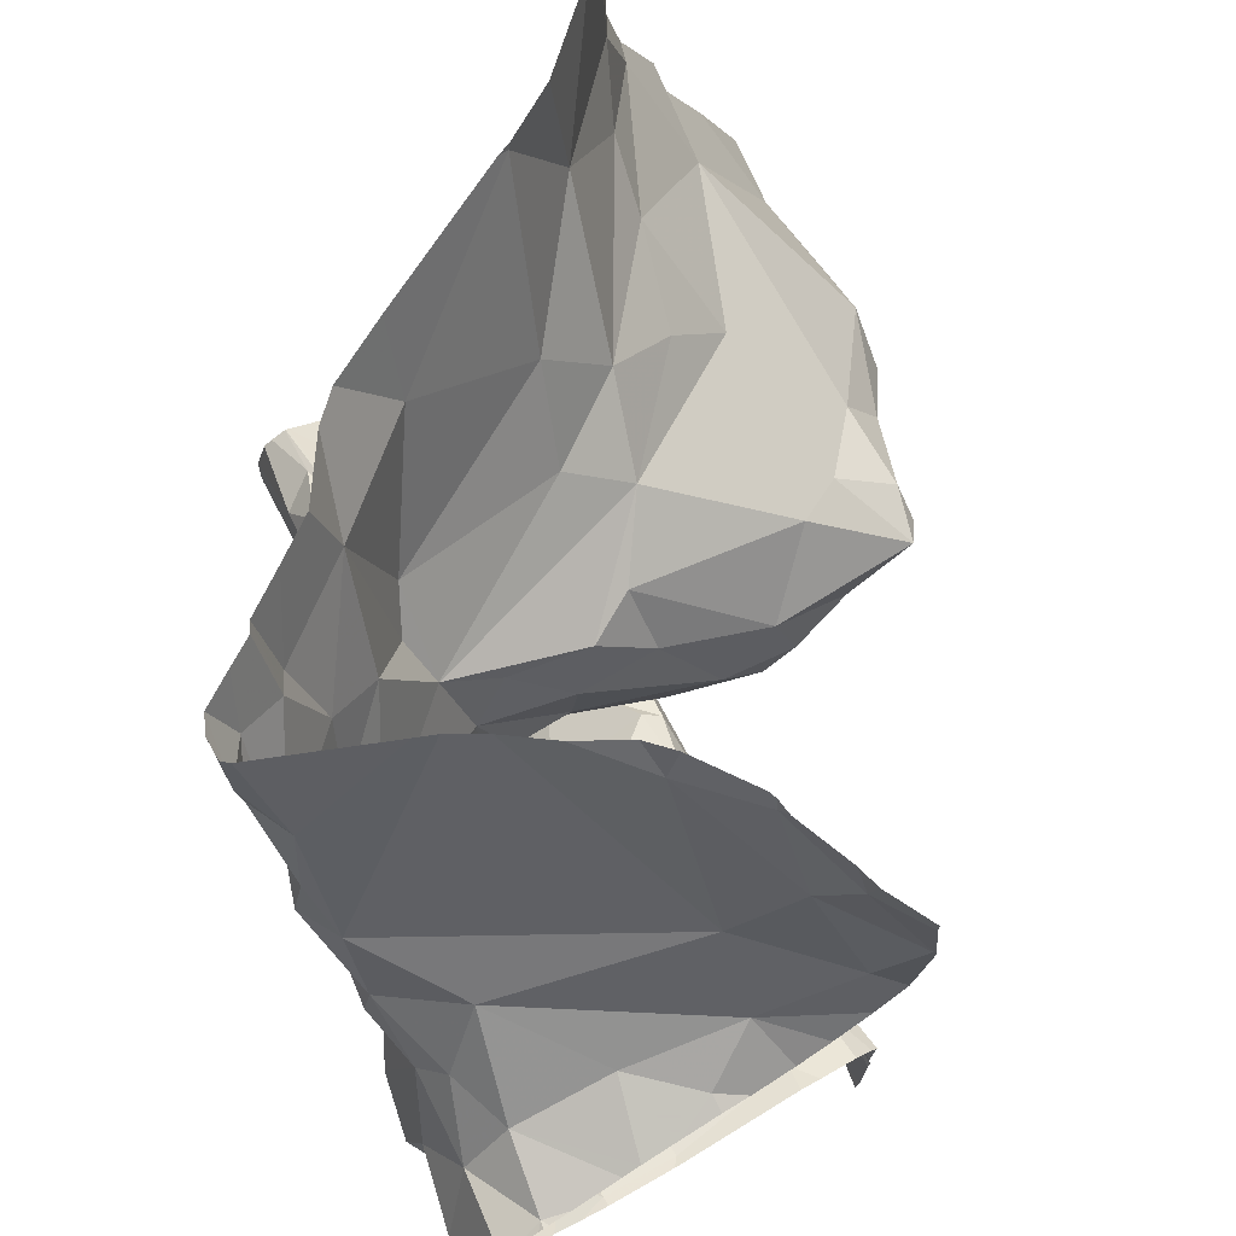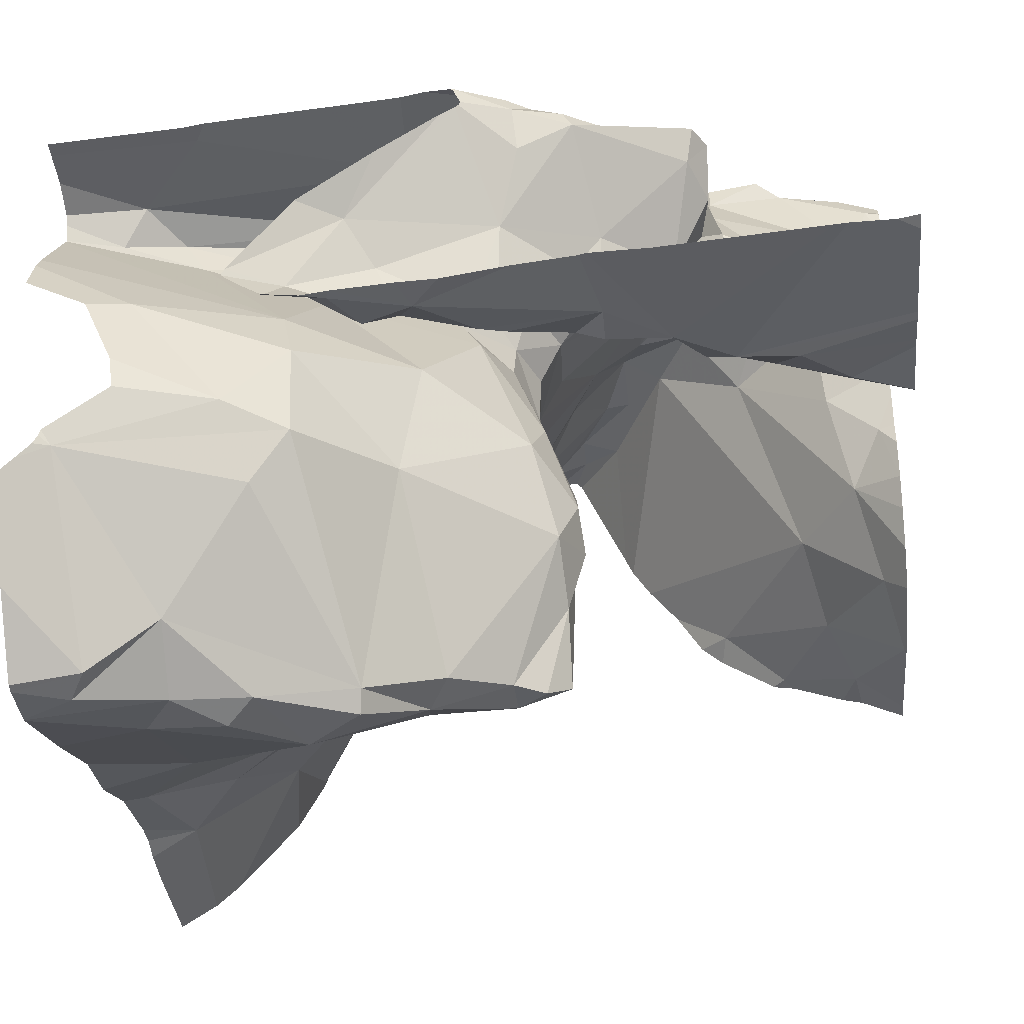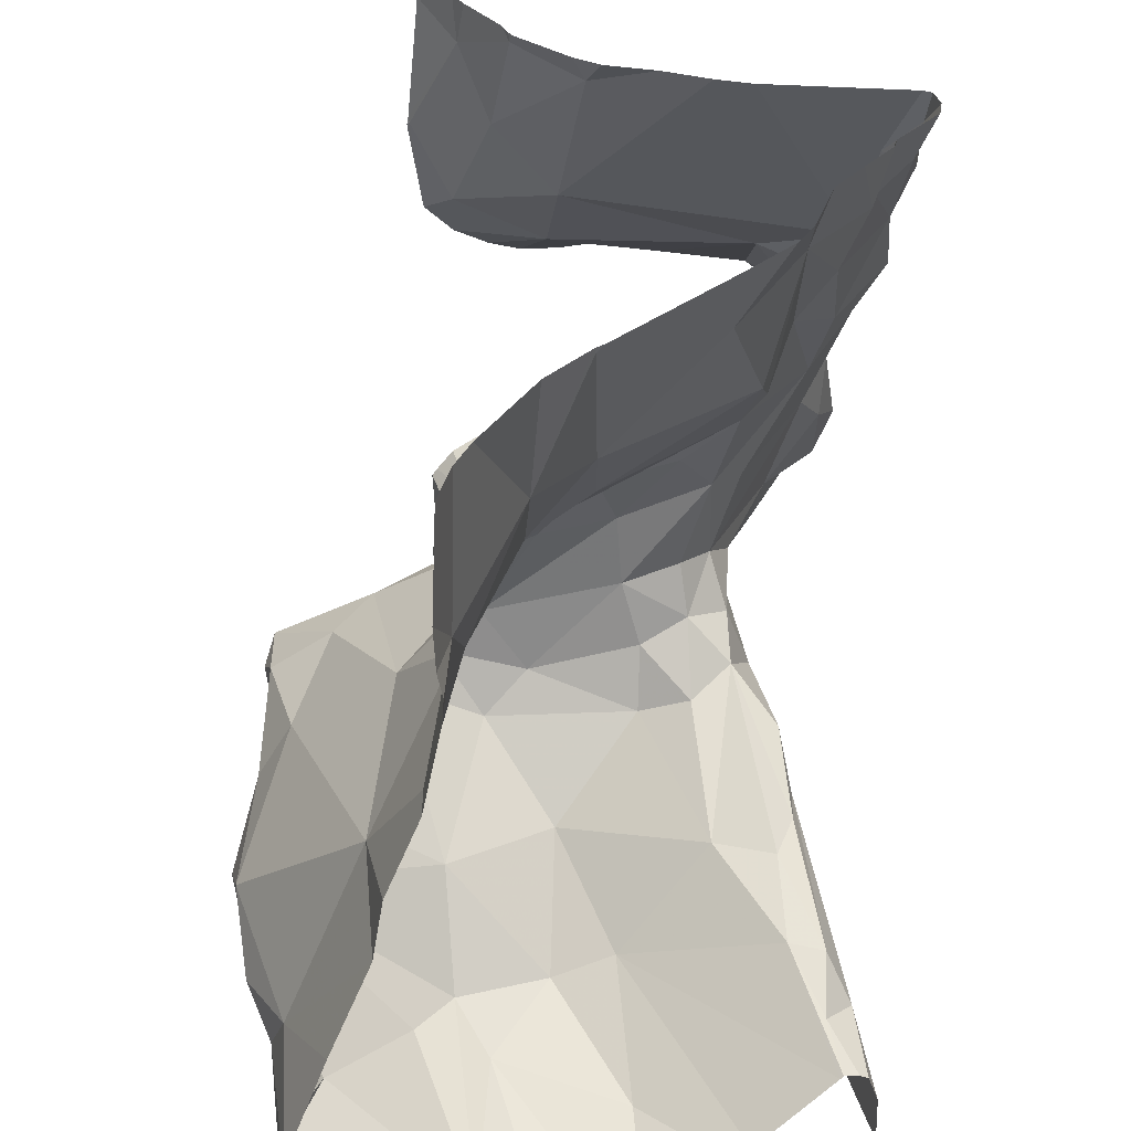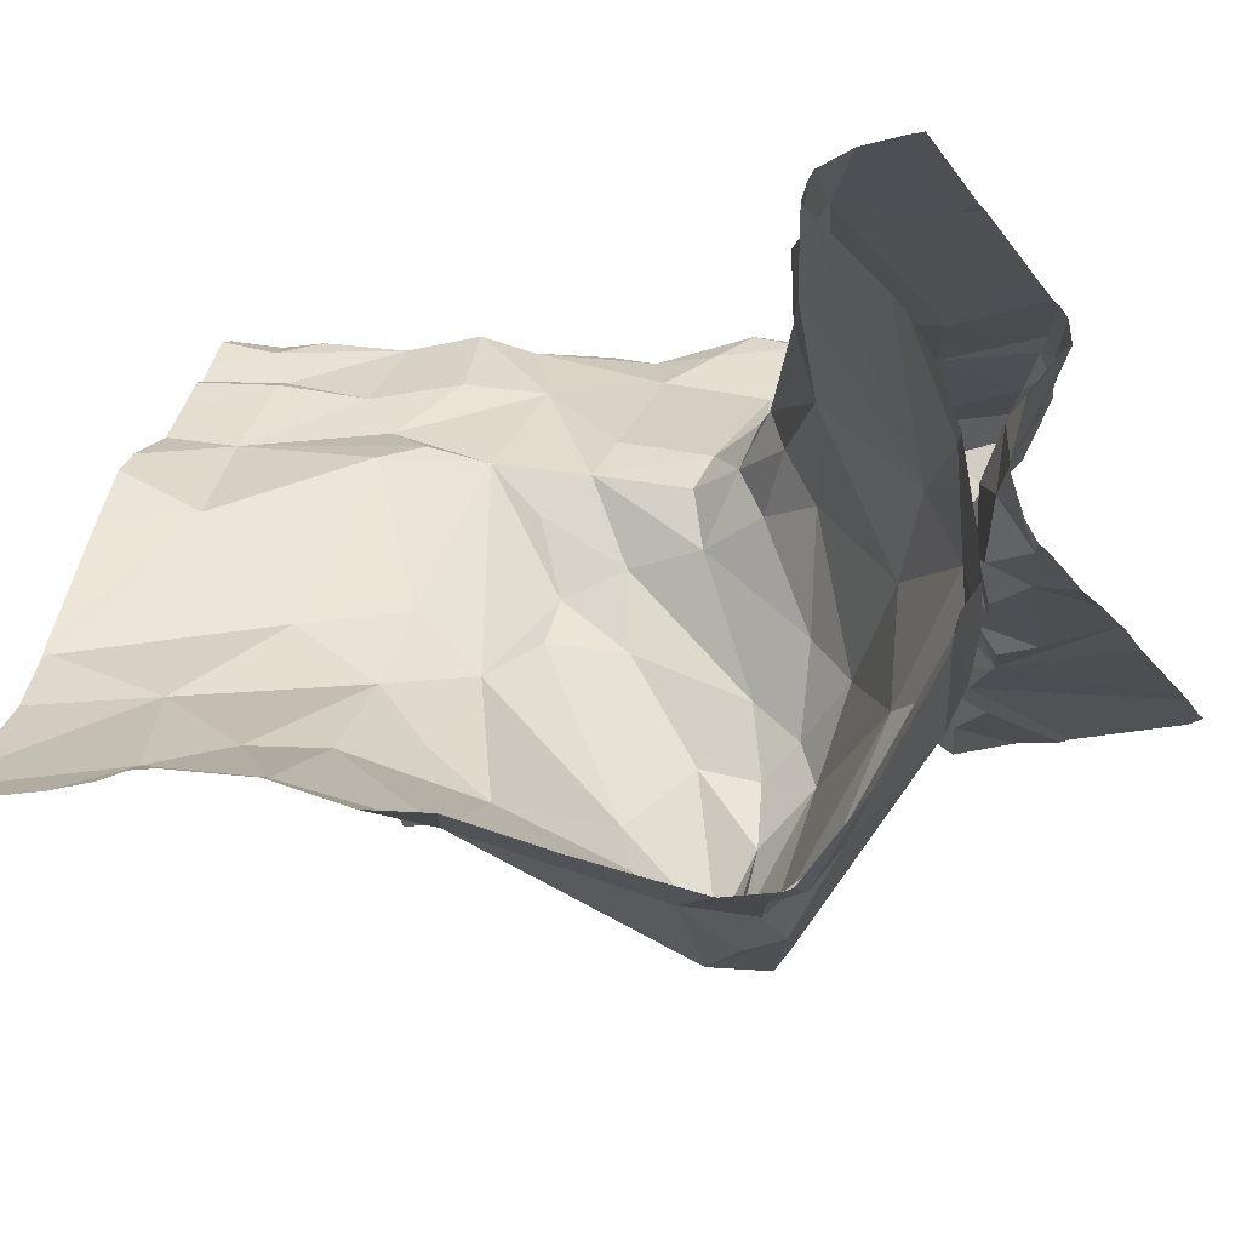
<metadata>
{"format":"obj","ext":"obj","renderer":"f3d","projection":"perspective","resolution":1024,"background":"white","views":[{"elev":73.8,"azim":58.1,"up":"+Y"},{"elev":-37.9,"azim":5.6,"up":"+Z"},{"elev":37.1,"azim":-108.8,"up":"+Y"},{"elev":-21.9,"azim":-67.2,"up":"+Z"}]}
</metadata>
<code>
v -40.33 279 504
v -40.85 279.4 504
v -41.19 278.5 503.9
v -41.12 278.4 503.9
v -40.33 278.9 504.1
v -40.33 279 503.9
v -41.23 278.4 503.4
v -40.33 278.9 504
v -40.33 279 503.9
v -40.33 279 504
v -41.22 278.5 503.8
v -41.17 279.1 503.4
v -41.26 279 503.4
v -41.23 279.2 503.4
v -41.13 278.6 503.8
v -41.02 278.5 503.7
v -40.33 278.8 503.9
v -41.16 278.6 503.8
v -40.78 279.4 504.1
v -41.17 278.9 503.3
v -40.33 278.7 503.7
v -40.33 278.8 503.9
v -41.1 279.4 503.6
v -40.8 279.4 504.1
v -40.33 279 504
v -41.07 278.4 503.5
v -41.13 278.5 503.3
v -41.21 278.5 503.2
v -41.04 278.5 503.4
v -41.17 278.4 503.6
v -40.33 278.9 504.1
v -40.33 278.8 504
v -40.33 278.9 504.1
v -41.23 278.6 503.2
v -40.33 278.9 504.1
v -41.14 278.6 503.2
v -40.33 278.8 504
v -41.17 278.7 503.2
v -41.01 278.7 503.2
v -41.11 279.2 503.5
v -41.08 278.7 503.2
v -41.1 279 503.5
v -40.57 278.7 503.9
v -40.58 278.7 504
v -40.54 278.7 504
v -40.85 278.7 503.8
v -40.82 278.7 503.7
v -40.79 278.7 503.8
v -40.79 278.8 503.8
v -40.8 279.3 504
v -40.82 279.3 504
v -40.41 278.4 503.6
v -40.82 278.4 503.9
v -40.59 278.9 504.1
v -40.55 278.8 504.1
v -40.61 278.8 504
v -40.59 279 504.1
v -40.58 279 504.1
v -40.52 279 504.1
v -40.34 278.8 504
v -40.83 278.4 503.9
v -40.89 278.4 503.9
v -40.35 278.8 504.1
v -40.83 278.4 503.9
v -40.49 279 504
v -40.7 279.2 504.1
v -40.74 279.1 504
v -40.79 279.2 504
v -40.63 278.9 504
v -40.59 278.9 504.1
v -40.82 278.5 503.7
v -40.78 278.5 503.8
v -40.79 278.5 503.6
v -40.65 279 504.1
v -40.77 279 503.7
v -40.88 279 503.6
v -40.81 279 503.9
v -40.55 278.6 503.9
v -40.53 278.7 503.9
v -40.56 278.6 503.9
v -40.71 278.6 503.8
v -40.77 278.8 503.7
v -40.79 278.8 503.3
v -40.76 278.8 503.3
v -40.73 278.8 503.4
v -40.75 278.9 503.9
v -40.77 278.9 503.8
v -40.71 279 504
v -40.68 278.6 503.7
v -40.7 278.5 503.6
v -40.78 278.6 503.9
v -40.66 278.5 503.9
v -40.74 278.5 503.9
v -40.61 278.7 503.9
v -40.6 278.6 503.9
v -40.64 278.7 503.9
v -40.55 278.8 504
v -40.84 278.4 503.9
v -40.36 278.7 503.7
v -40.34 278.8 503.9
v -40.56 278.6 503.7
v -40.56 278.6 503.7
v -40.62 278.6 503.7
v -40.6 278.6 503.6
v -40.57 278.5 503.9
v -40.56 278.5 503.9
v -40.55 278.5 503.9
v -40.89 279.3 503.9
v -41 278.4 503.7
v -40.91 278.4 503.8
v -40.77 278.4 503.9
v -40.76 278.4 503.9
v -40.76 278.8 503.8
v -40.76 278.9 503.6
v -40.8 279 503.7
v -41.03 279.4 503.8
v -40.84 279.4 504
v -40.75 279.4 504.1
v -40.99 278.6 503.8
v -40.9 278.7 503.9
v -40.99 278.6 503.9
v -40.83 278.7 503.9
v -40.95 278.6 503.9
v -40.55 278.8 504.1
v -40.34 279 504
v -40.42 278.9 504.1
v -41.04 278.6 503.8
v -40.97 279.4 503.9
v -40.89 278.5 503.9
v -40.69 279.3 504.1
v -40.79 279 503.8
v -40.76 278.9 503.7
v -40.59 278.5 503.9
v -40.76 278.7 503.6
v -40.75 278.7 503.6
v -40.55 278.6 503.9
v -40.79 279.3 504.1
v -40.74 279.3 504.1
v -40.67 279.2 504.1
v -40.67 279.1 504.1
v -40.74 279.3 504.1
v -40.81 279.1 503.9
v -40.78 278.7 503.9
v -40.42 278.4 503.6
v -40.57 278.6 503.7
v -40.59 278.6 503.8
v -40.74 278.8 503.9
v -40.76 278.5 503.8
v -40.88 279.4 504
v -40.91 279.4 503.9
v -40.83 278.4 503.9
v -40.67 278.6 503.8
v -40.7 278.5 503.9
v -40.92 278.5 503.7
v -40.95 278.4 503.7
v -40.71 278.5 503.9
v -40.69 278.8 503.9
v -40.37 278.8 504
v -40.41 279 503.9
v -40.35 279 503.8
v -41.21 278.4 503.6
v -40.46 278.8 504.1
v -40.49 278.8 504.1
v -40.47 278.9 504.1
v -40.35 278.4 503.6
v -40.63 279.1 504.1
v -40.45 279.1 503.8
v -40.42 279 504
v -40.52 279.1 504
v -40.38 278.9 504.1
v -40.77 278.7 503.9
v -40.78 278.5 503.6
v -40.84 279.1 503.9
v -40.88 279.1 503.9
v -40.88 278.6 503.6
v -40.9 278.6 503.5
v -40.67 278.5 503.6
v -40.67 278.5 503.6
v -40.53 278.6 503.6
v -40.48 278.7 503.7
v -41 278.5 503.6
v -40.68 279.4 503.9
v -40.59 279.4 503.8
v -40.65 278.6 503.7
v -40.98 279.3 503.8
v -40.72 278.8 503.6
v -40.73 278.8 503.5
v -40.86 278.4 503.9
v -40.82 278.4 503.9
v -40.76 279.4 504.1
v -40.83 278.4 503.9
v -40.46 278.7 503.9
v -40.52 278.7 503.7
v -40.52 278.7 503.8
v -40.82 278.4 503.9
v -41.24 278.4 503.4
v -41.13 278.4 503.9
v -40.38 279 503.8
v -40.4 278.7 503.7
v -40.95 278.4 503.9
v -40.46 278.6 503.6
v -40.4 278.7 503.7
v -40.73 278.8 503.4
v -40.82 278.9 503.4
v -40.79 278.9 503.5
v -40.94 278.7 503.3
v -40.95 278.7 503.2
v -40.88 278.7 503.3
v -41.05 278.6 503.2
v -41.11 278.4 503.9
v -40.98 278.4 503.9
v -40.79 278.8 503.3
v -40.89 278.8 503.3
v -40.99 279.1 503.6
v -40.99 278.9 503.4
v -40.71 278.8 503.5
v -40.72 278.7 503.5
v -40.99 279 503.5
v -40.98 279.1 503.6
v -40.91 279.1 503.7
v -40.86 278.7 503.3
v -41.18 278.4 503.5
v -40.89 278.5 503.6
v -40.93 278.5 503.6
v -40.74 278.7 503.5
v -40.99 279.4 503.8
v -41.01 278.4 503.6
v -41 278.5 503.5
v -40.69 279.4 503.9
v -40.49 279.4 503.7
v -40.96 278.4 503.6
v -41.03 278.4 503.6
v -40.87 278.4 503.6
v -40.81 278.5 503.6
v -40.48 279.3 503.7
v -40.39 279.3 503.7
v -40.43 279.2 503.7
v -40.33 279.2 503.6
v -40.36 279.1 503.7
v -40.56 279.3 503.8
v -41.25 278.4 503.4
v -41.28 278.4 503.9
v -41.28 278.5 503.9
v -40.82 279.4 504
v -41.24 279.4 503.4
v -41.28 278.5 503.8
v -41.28 278.5 503.8
v -41.28 278.5 503.8
v -41.28 278.5 503.8
v -41.28 278.5 503.8
v -41.14 279.4 503.5
v -41.1 279.4 503.6
v -41.28 278.8 503.3
v -41.28 278.9 503.3
v -40.66 279.4 503.9
v -41.21 279.4 503.4
v -41.1 279.4 503.6
v -40.5 279.4 503.7
v -41.28 278.4 503.7
v -41.28 278.4 503.7
v -41.28 278.5 503.2
v -41.28 278.6 503.2
v -41.28 278.5 503.3
v -41.28 278.5 503.2
v -41.28 279.1 503.4
v -41.28 279 503.4
v -41.28 278.7 503.3
v -41.28 279.1 503.4
v -41.28 278.6 503.2
v -41.28 279.2 503.4
v -41.28 279.2 503.4
v -41.28 278.6 503.2
v -40.33 278.9 504.1
v -40.33 278.9 504.1
v -40.33 278.9 504.1
v -40.33 279 504
v -40.33 278.9 504.1
v -40.33 278.7 503.7
v -40.33 278.4 503.6
v -40.56 279.4 503.8
v -40.33 278.6 503.7
v -40.33 278.6 503.7
v -40.33 278.7 503.7
v -40.33 278.6 503.6
v -40.33 278.7 503.7
v -40.33 278.7 503.7
v -40.33 278.6 503.7
v -40.33 279 503.7
v -40.33 279.1 503.7
v -40.33 279.2 503.6
v -40.33 279.2 503.6
v -40.33 279 504
v -40.33 279 503.7
v -40.33 279 503.8
v -40.33 279 503.8
v -40.33 279 503.8
v -40.33 279.2 503.6
v -40.33 279.3 503.7
v -40.68 278.4 503.6
v -40.69 278.4 503.6
v -41.07 278.4 503.6
v -41.07 278.4 503.6
v -40.99 278.4 503.6
v -40.95 278.4 503.6
v -41.05 278.4 503.6
v -41.03 278.4 503.6
v -40.76 278.4 503.6
v -40.84 278.4 503.6
v -40.88 278.4 503.6
v -40.61 278.4 503.6
v -41.26 278.4 503.9
v -41.25 278.4 503.4
v -41.28 278.4 503.9
v -41.27 278.4 503.4
v -41.28 278.4 503.4
v -41.19 278.4 503.5
v -41.18 278.4 503.5
v -41.28 278.4 503.6
v -41.28 278.4 503.4
v -40.33 278.4 503.7
v -40.41 279.4 503.7
v -40.47 279.4 503.7
v -40.38 279.4 503.7
v -40.62 279.4 503.8
v -41.25 279.4 503.4
v -41.28 279.4 503.4
v -40.33 279.4 503.7
v -40.33 279.4 503.7
f 242 3 243
f 278 99 199
f 307 233 308
f 13 12 14
f 15 16 249
f 247 15 250
f 246 11 248
f 18 11 3
f 197 242 311
f 277 63 8
f 26 7 196
f 7 27 28
f 7 29 27
f 327 298 328
f 326 270 325
f 276 125 1
f 28 27 34
f 27 36 34
f 275 170 31
f 306 232 305
f 315 263 319
f 28 34 261
f 13 14 265
f 18 15 11
f 38 20 253
f 39 20 38
f 254 13 266
f 274 170 275
f 325 270 245
f 38 36 41
f 41 39 38
f 259 30 260
f 273 63 277
f 262 36 272
f 36 38 269
f 13 42 12
f 20 42 13
f 40 14 12
f 14 40 256
f 305 232 302
f 40 23 252
f 44 43 45
f 47 46 48
f 49 48 46
f 2 50 117
f 55 54 56
f 58 57 59
f 304 231 303
f 59 65 58
f 67 66 68
f 69 54 70
f 72 71 73
f 70 74 69
f 76 75 77
f 79 78 80
f 81 72 73
f 49 82 48
f 68 66 50
f 84 83 85
f 87 86 88
f 88 77 87
f 89 81 90
f 92 91 93
f 95 94 96
f 56 44 97
f 100 99 21
f 43 78 79
f 102 101 103
f 104 102 103
f 106 105 107
f 51 108 68
f 93 111 112
f 113 82 49
f 115 114 75
f 50 51 68
f 15 119 16
f 121 120 122
f 121 123 120
f 54 55 124
f 125 126 33
f 119 127 122
f 121 122 127
f 132 131 75
f 106 107 133
f 135 134 47
f 136 80 78
f 138 137 66
f 50 66 137
f 139 66 140
f 24 141 19
f 142 68 108
f 32 100 17
f 96 143 91
f 303 231 232
f 43 79 45
f 101 145 146
f 107 136 78
f 86 87 147
f 43 94 95
f 95 78 43
f 140 67 88
f 195 112 189
f 151 111 188
f 57 70 59
f 129 111 91
f 189 151 61
f 152 105 153
f 71 72 154
f 155 154 72
f 150 51 149
f 81 73 90
f 92 133 96
f 93 112 156
f 56 157 96
f 88 142 77
f 133 107 78
f 95 133 78
f 129 91 123
f 133 95 96
f 106 133 92
f 147 157 56
f 44 94 43
f 97 45 158
f 60 158 45
f 88 74 140
f 140 66 67
f 142 67 68
f 86 147 69
f 56 69 147
f 9 159 6
f 67 142 88
f 44 56 96
f 163 162 164
f 96 94 44
f 88 69 74
f 158 60 37
f 324 240 183
f 162 97 158
f 302 227 301
f 97 55 56
f 139 130 138
f 139 138 66
f 137 138 141
f 59 124 164
f 166 139 140
f 182 167 255
f 141 138 130
f 141 130 118
f 55 163 124
f 169 168 159
f 74 70 57
f 163 55 97
f 163 97 162
f 168 169 65
f 170 126 164
f 33 170 274
f 301 155 109
f 323 236 298
f 44 45 97
f 63 162 158
f 59 70 124
f 63 170 162
f 70 54 124
f 170 63 31
f 300 178 233
f 170 164 162
f 59 164 126
f 58 65 169
f 169 166 58
f 117 137 244
f 126 125 168
f 124 163 164
f 140 74 58
f 166 140 58
f 65 59 126
f 74 57 58
f 54 69 56
f 63 158 8
f 171 122 143
f 73 71 172
f 81 89 152
f 188 129 62
f 77 173 174
f 121 127 18
f 3 4 129
f 176 175 134
f 148 72 153
f 75 131 77
f 105 152 146
f 177 90 178
f 104 177 178
f 104 90 177
f 101 179 180
f 152 89 146
f 176 181 175
f 181 16 175
f 152 153 72
f 129 123 3
f 46 47 119
f 119 47 175
f 91 92 96
f 15 18 127
f 127 119 15
f 142 108 173
f 148 153 112
f 153 156 112
f 136 146 80
f 184 104 103
f 91 143 123
f 105 136 107
f 101 146 103
f 132 82 87
f 113 49 147
f 113 87 82
f 122 46 119
f 18 3 123
f 123 121 18
f 111 151 112
f 129 4 210
f 322 235 321
f 153 106 92
f 321 236 323
f 72 148 195
f 155 72 53
f 93 156 92
f 156 153 92
f 49 122 171
f 143 96 171
f 120 123 143
f 122 120 143
f 122 49 46
f 96 157 171
f 147 171 157
f 87 131 132
f 185 108 128
f 77 131 87
f 108 174 173
f 142 173 77
f 187 186 114
f 102 179 101
f 193 192 194
f 104 179 102
f 145 80 146
f 258 235 230
f 194 79 80
f 45 79 192
f 159 160 198
f 100 60 192
f 193 194 145
f 45 192 60
f 193 180 199
f 101 180 193
f 145 194 80
f 193 199 99
f 299 104 178
f 193 99 192
f 202 201 281
f 230 235 322
f 187 203 85
f 205 204 203
f 207 206 208
f 206 207 209
f 41 209 39
f 84 203 212
f 212 83 84
f 213 208 212
f 23 214 185
f 215 213 204
f 203 187 205
f 186 216 217
f 187 216 186
f 216 187 85
f 42 218 219
f 205 187 115
f 220 76 77
f 176 221 206
f 76 115 75
f 114 115 187
f 76 205 115
f 220 174 214
f 82 135 48
f 82 132 186
f 224 223 154
f 52 179 144
f 202 199 180
f 179 104 144
f 184 103 89
f 199 202 283
f 278 199 286
f 144 104 310
f 180 201 202
f 203 84 85
f 299 178 300
f 225 217 216
f 104 184 90
f 221 83 208
f 284 179 287
f 90 184 89
f 225 134 217
f 206 221 208
f 165 179 52
f 134 225 176
f 227 155 301
f 225 85 83
f 39 209 207
f 228 176 206
f 225 221 176
f 181 228 26
f 181 176 228
f 206 209 27
f 27 29 206
f 26 228 7
f 134 135 217
f 29 228 206
f 225 216 85
f 225 83 221
f 7 228 29
f 16 119 175
f 232 227 302
f 233 223 224
f 135 186 217
f 135 82 186
f 178 172 234
f 233 234 223
f 135 47 48
f 116 185 226
f 303 232 306
f 227 232 231
f 155 227 154
f 227 231 224
f 134 175 47
f 73 172 90
f 178 90 172
f 234 172 71
f 234 71 223
f 233 178 234
f 300 233 307
f 280 240 235
f 30 16 181
f 213 39 208
f 39 207 208
f 42 20 215
f 236 235 237
f 238 236 237
f 239 198 288
f 238 237 239
f 168 125 276
f 139 166 130
f 166 169 167
f 212 204 213
f 165 279 179
f 257 185 116
f 75 114 132
f 6 168 292
f 294 160 296
f 219 218 76
f 218 215 76
f 87 113 147
f 105 106 153
f 154 223 71
f 69 88 86
f 229 166 182
f 168 65 126
f 72 81 152
f 215 20 213
f 40 12 219
f 136 105 146
f 214 174 185
f 89 103 146
f 233 231 304
f 183 240 280
f 171 147 49
f 91 111 93
f 108 185 174
f 240 167 237
f 110 155 98
f 226 185 128
f 99 100 192
f 237 235 240
f 198 169 159
f 192 79 194
f 193 145 101
f 179 201 180
f 204 212 203
f 41 36 209
f 212 208 83
f 209 36 27
f 215 204 205
f 205 76 215
f 190 141 118
f 174 220 77
f 76 220 219
f 12 42 219
f 214 219 220
f 235 236 321
f 280 235 258
f 114 186 132
f 224 231 233
f 224 154 227
f 255 167 240
f 26 30 181
f 20 39 213
f 323 298 327
f 167 198 239
f 42 215 218
f 219 214 40
f 40 214 23
f 236 238 290
f 238 239 289
f 169 198 167
f 167 239 237
f 255 240 324
f 242 4 3
f 109 155 110
f 1 125 25
f 243 3 246
f 8 158 37
f 182 166 167
f 6 159 168
f 246 3 11
f 98 155 53
f 247 11 15
f 248 11 247
f 149 51 2
f 9 160 159
f 249 16 259
f 250 15 249
f 10 125 5
f 53 72 195
f 314 28 315
f 253 20 254
f 150 108 51
f 25 125 10
f 254 20 13
f 161 26 316
f 17 100 22
f 64 151 191
f 62 129 200
f 5 125 33
f 259 16 30
f 260 30 161
f 33 126 170
f 261 34 262
f 128 108 150
f 61 151 64
f 262 34 36
f 263 28 264
f 22 100 21
f 21 99 278
f 264 28 261
f 19 141 190
f 265 14 268
f 266 13 265
f 35 63 273
f 267 38 253
f 191 151 188
f 268 14 271
f 269 38 267
f 31 63 35
f 270 14 245
f 32 60 100
f 188 111 129
f 271 14 270
f 37 60 32
f 272 36 269
f 189 112 151
f 244 137 24
f 24 137 141
f 281 201 284
f 282 202 281
f 195 148 112
f 283 202 282
f 200 129 211
f 284 201 179
f 285 199 283
f 211 129 210
f 286 199 285
f 118 130 229
f 287 179 279
f 161 30 26
f 288 198 293
f 289 239 288
f 229 130 166
f 290 238 291
f 222 26 196
f 291 238 297
f 292 168 276
f 196 7 241
f 293 198 294
f 197 4 242
f 117 50 137
f 294 198 160
f 295 160 9
f 210 4 197
f 296 160 295
f 297 238 289
f 241 7 312
f 298 236 290
f 2 51 50
f 308 233 309
f 309 233 304
f 245 14 256
f 310 104 299
f 251 40 252
f 311 242 313
f 312 7 314
f 314 7 28
f 256 40 251
f 315 28 263
f 257 23 185
f 316 26 317
f 317 26 222
f 318 260 161
f 252 23 257
f 320 279 165

</code>
